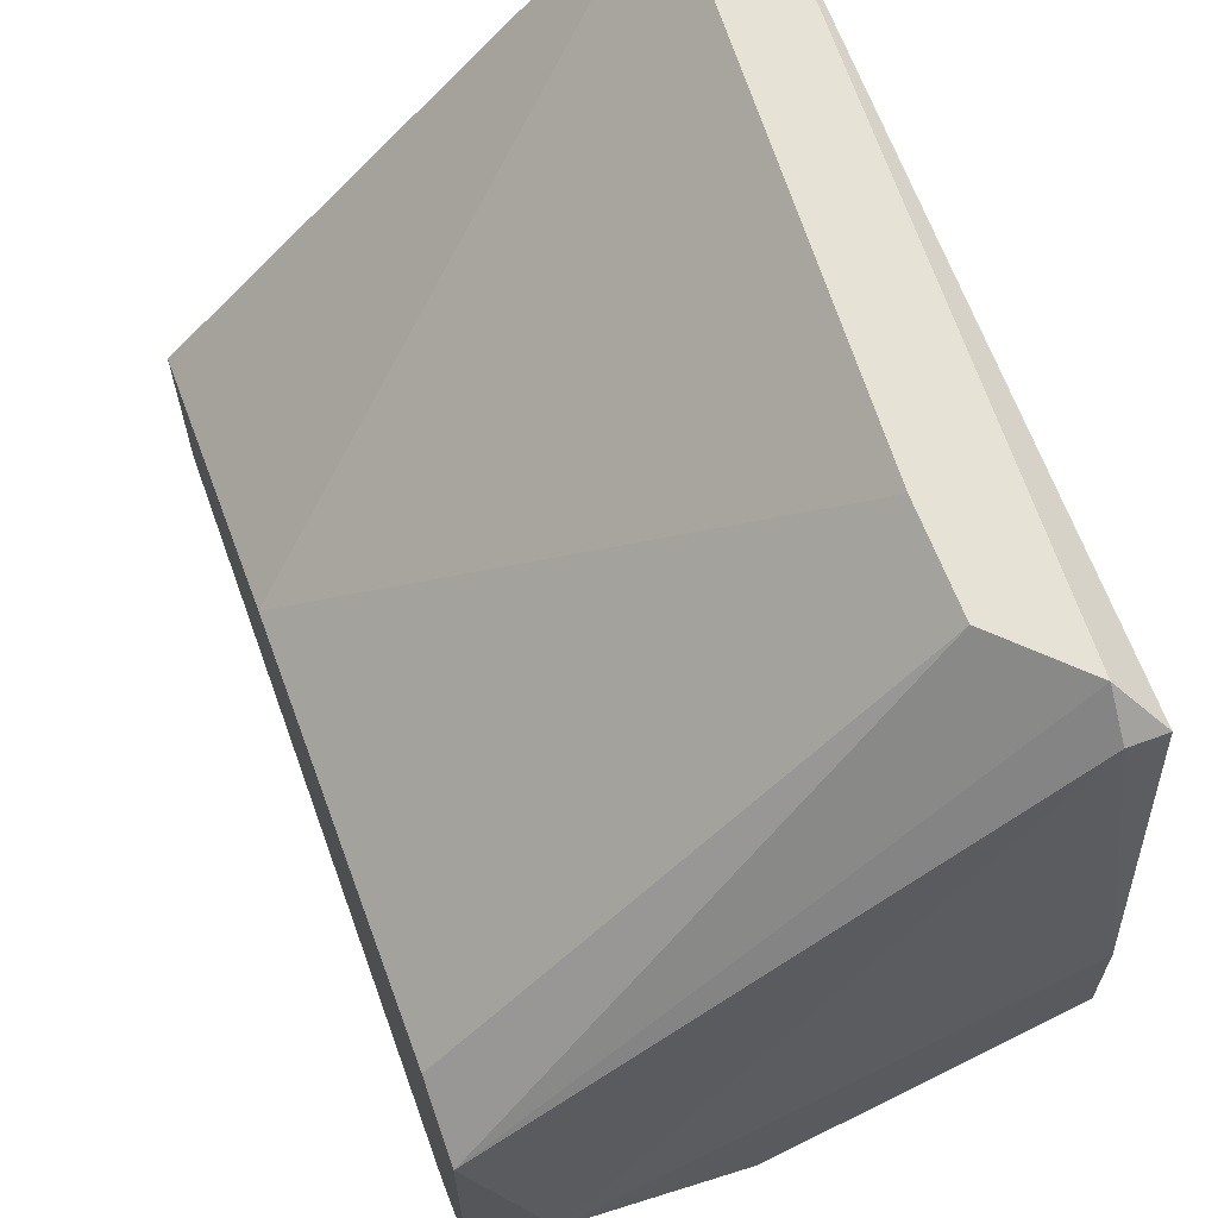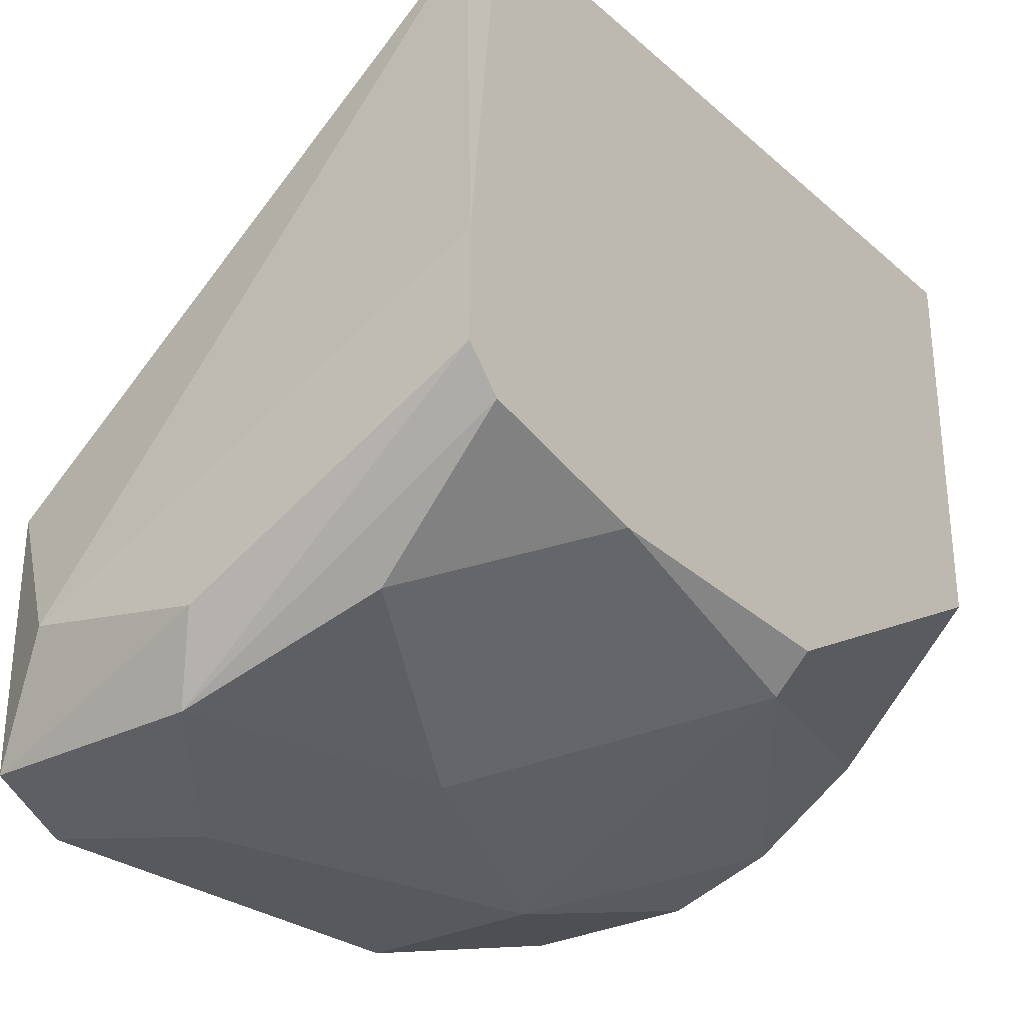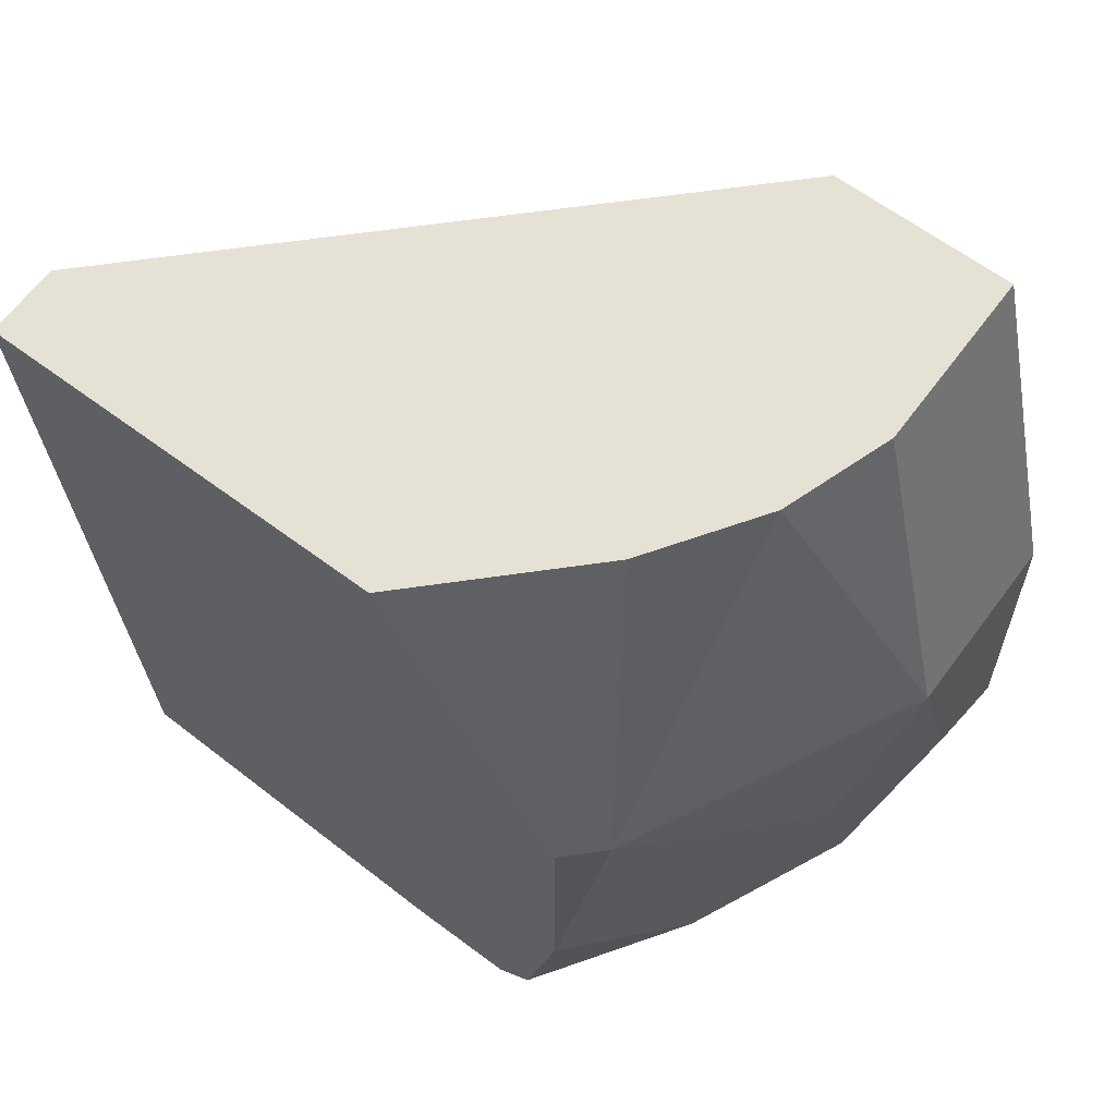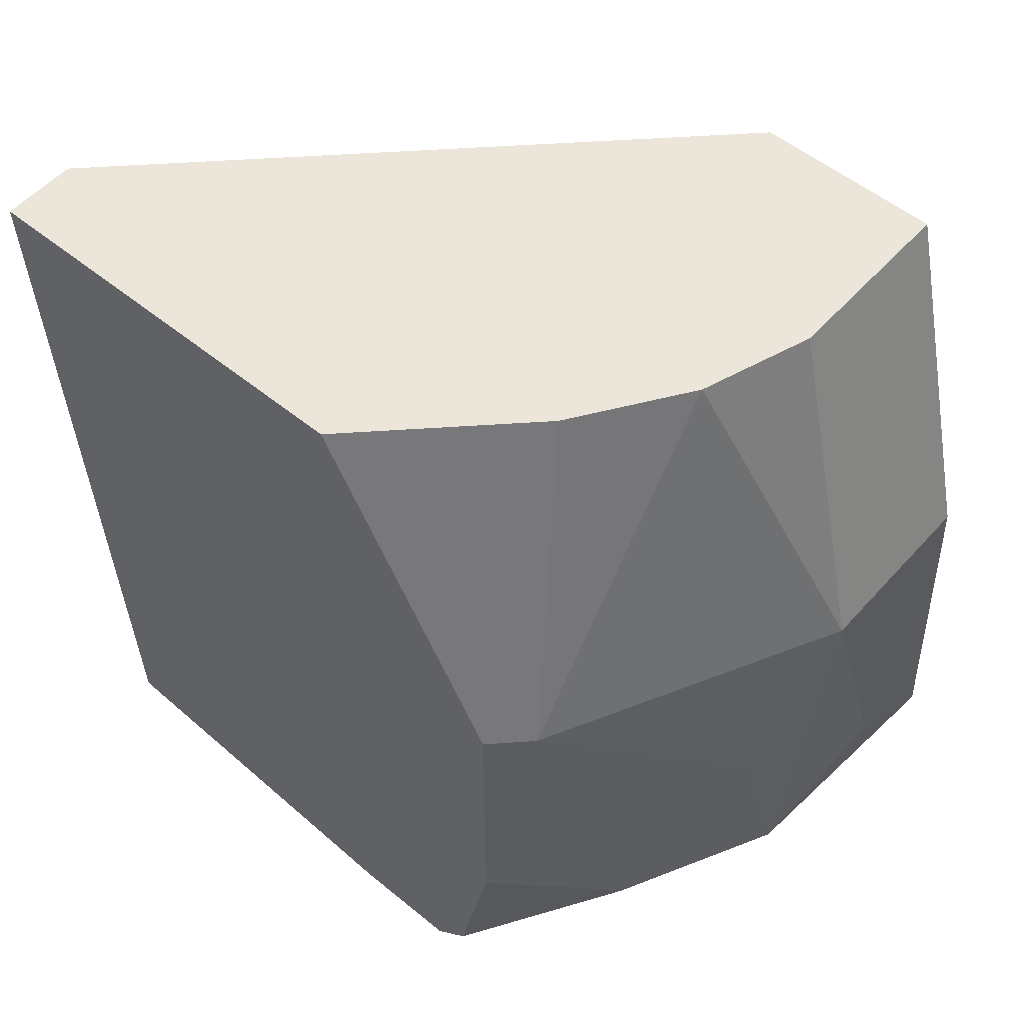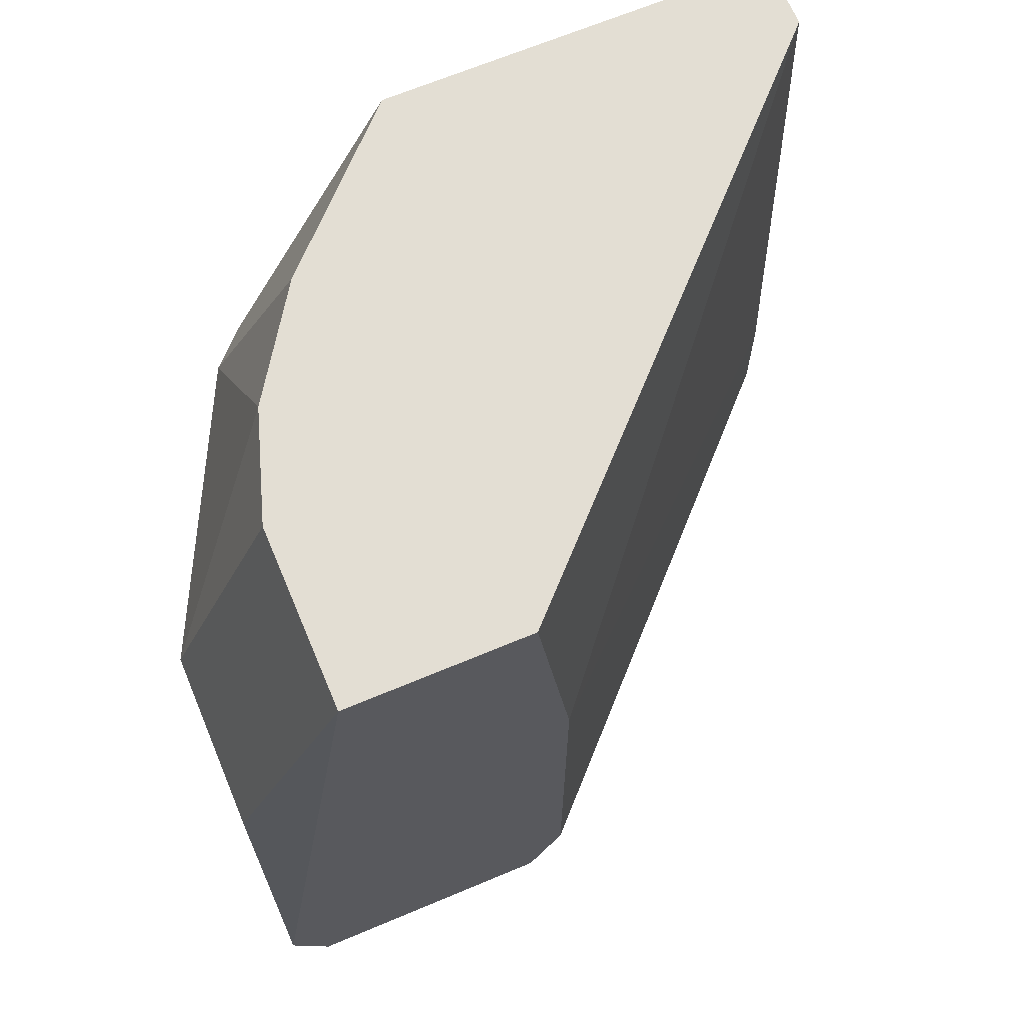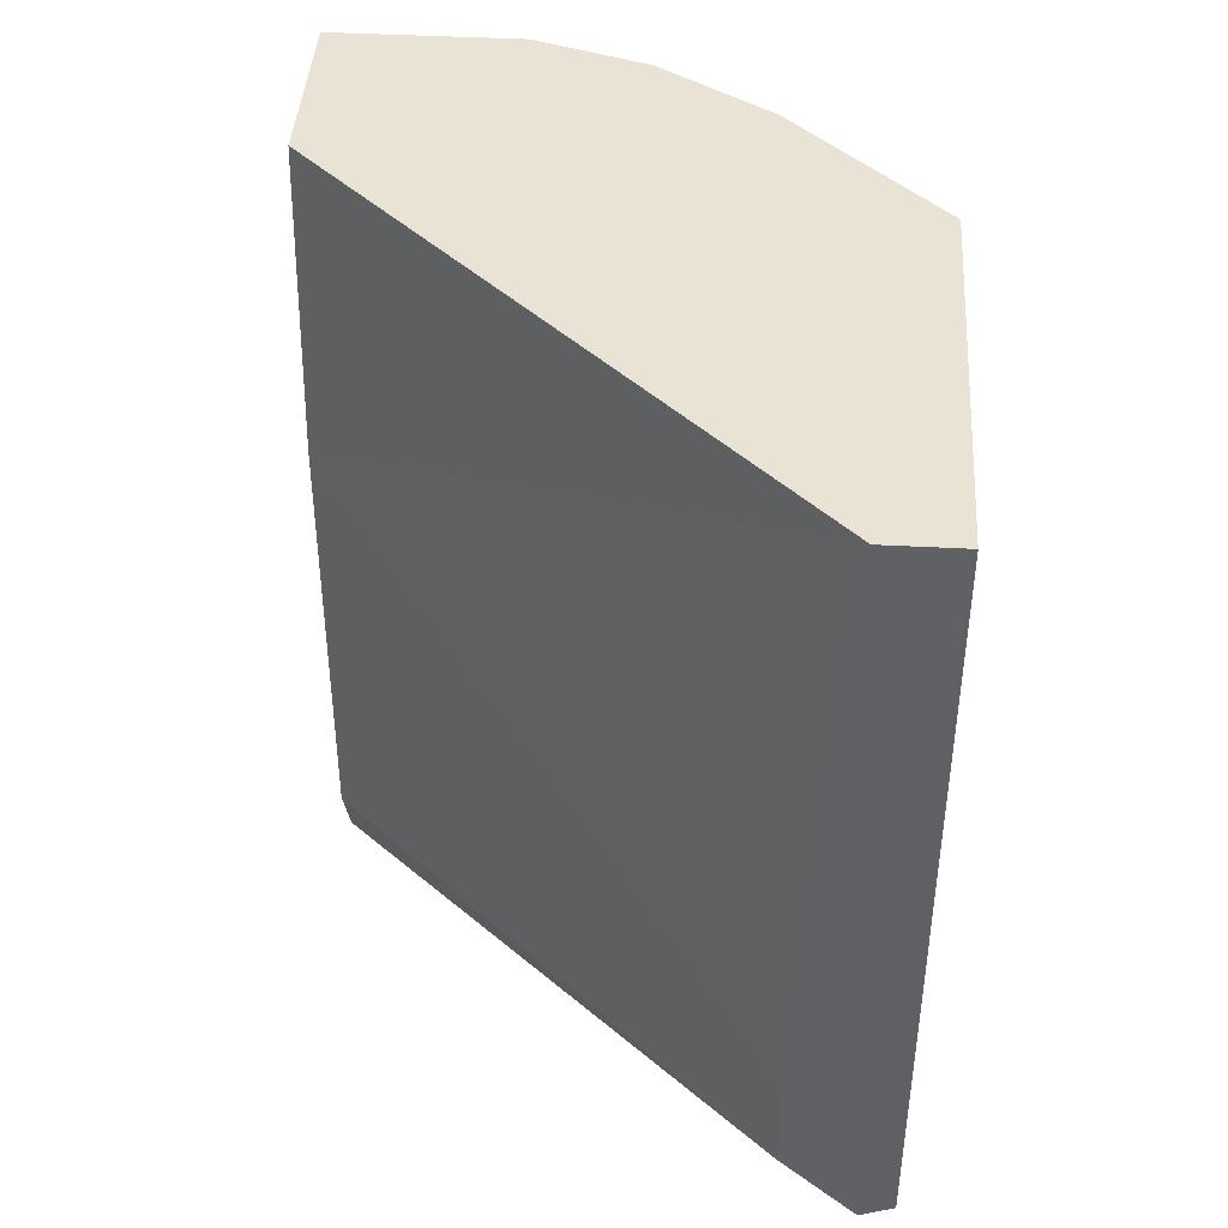
<metadata>
{"format":"obj","ext":"obj","renderer":"f3d","projection":"perspective","resolution":1024,"background":"white","views":[{"elev":63.9,"azim":-20.3,"up":"+Z"},{"elev":-29.7,"azim":37.0,"up":"+Z"},{"elev":64.6,"azim":126.8,"up":"+Y"},{"elev":54.3,"azim":130.9,"up":"+Y"},{"elev":67.2,"azim":-112.8,"up":"+Y"},{"elev":42.0,"azim":3.7,"up":"+Y"}]}
</metadata>
<code>
v -0.001536 -0.0158 -0.01704
v -0.001536 0.004267 -0.01417
v -0.01013 -0.01771 -0.01608
v -0.004403 -0.01006 -0.01895
v -0.004403 0.004267 -0.01608
v -0.005357 -0.01771 -0.01704
v -0.00058 -0.01102 0.000156
v -0.00058 -0.01389 0.000156
v -0.009179 -0.01293 -0.01991
v 0.000375 0.004267 0.000156
v -0.01109 -0.004335 -0.01991
v 0.002288 -0.01675 -0.01417
v 0.002288 -0.01675 -0.000799
v 0.002288 -0.01771 -0.01322
v 0.002288 -0.01771 -0.01035
v 0.002288 -0.004335 -0.01513
v 0.002288 0.004267 -0.01035
v 0.002288 0.004267 0.000156
v 0.002288 -0.01198 -0.01513
v -0.01205 -0.01675 -0.01226
v -0.01205 -0.01675 -0.01895
v -0.01205 -0.01484 -0.01991
v -0.01205 -0.01484 -0.01131
v -0.01205 -0.00338 -0.01131
v -0.01205 0.004267 -0.01226
v -0.01205 0.004267 -0.01704
v -0.006311 -0.01675 -0.01895
v -0.006311 -0.004335 -0.01991
v 0.001331 -0.01675 -0.000799
v 0.001331 -0.004335 -0.01608
v 0.001331 -0.0158 0.000156
v -0.007268 0.004267 -0.01704
f 6 27 14
f 17 18 15
f 18 17 26
f 18 26 25
f 26 23 25
f 23 26 21
f 31 18 7
f 17 15 12
f 26 17 5
f 30 28 5
f 18 25 10
f 7 18 10
f 23 21 20
f 15 18 13
f 18 31 13
f 9 28 27
f 28 9 11
f 26 28 11
f 25 23 24
f 23 7 24
f 10 25 24
f 7 10 24
f 20 21 3
f 12 27 1
f 31 7 8
f 7 23 8
f 20 31 8
f 23 20 8
f 17 12 16
f 21 27 6
f 3 21 6
f 15 3 6
f 21 26 22
f 9 27 22
f 27 21 22
f 11 9 22
f 26 11 22
f 28 26 32
f 26 5 32
f 5 28 32
f 28 30 4
f 27 28 4
f 30 1 4
f 1 27 4
f 5 17 2
f 30 5 2
f 17 16 2
f 16 30 2
f 1 30 19
f 12 1 19
f 30 16 19
f 16 12 19
f 31 20 29
f 15 13 29
f 13 31 29
f 20 3 29
f 3 15 29
f 12 15 14
f 27 12 14
f 15 6 14

</code>
